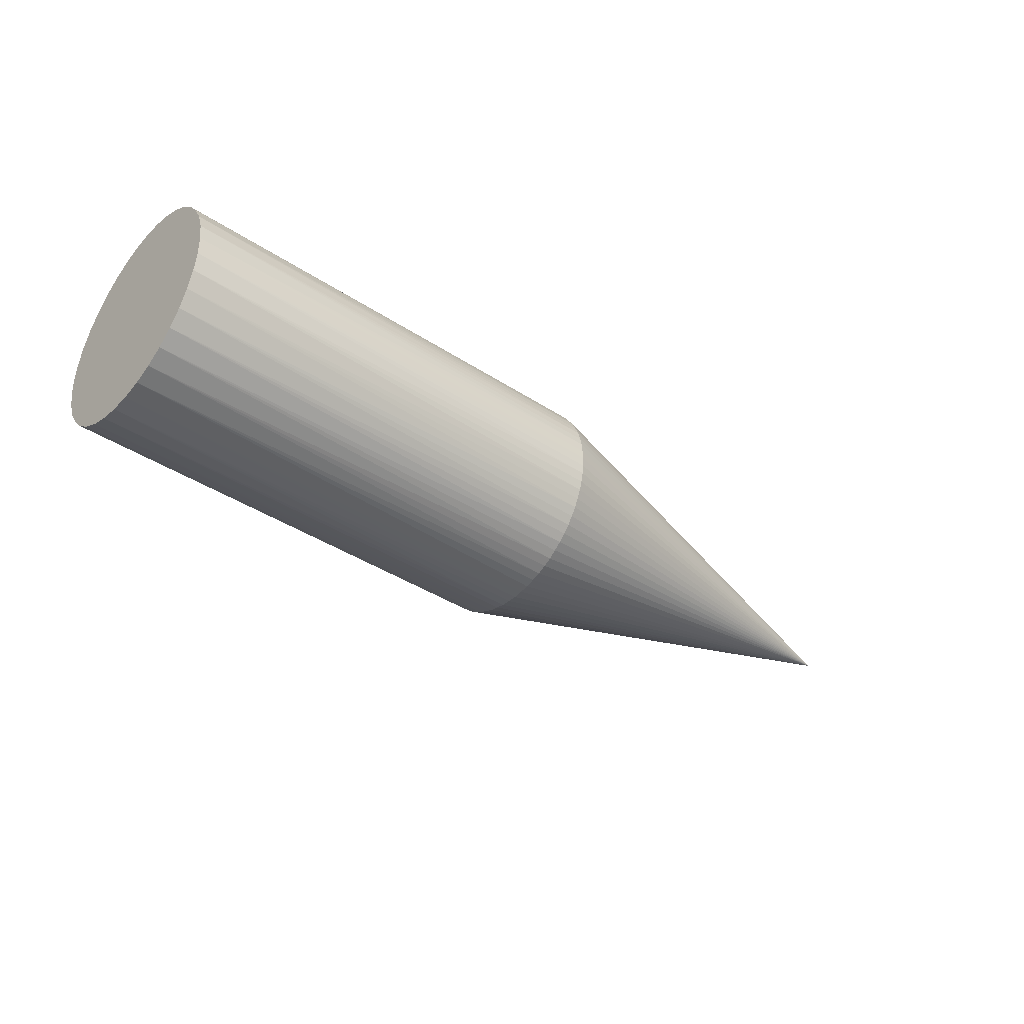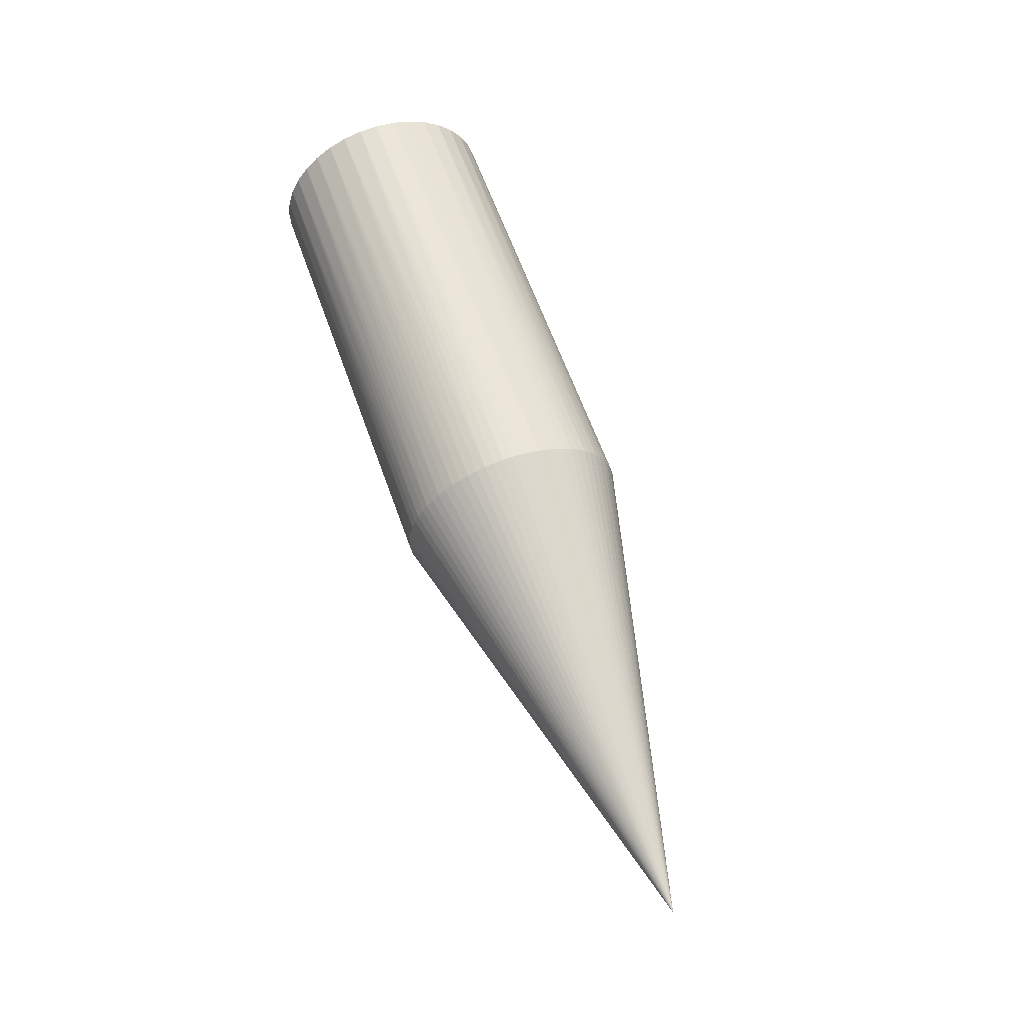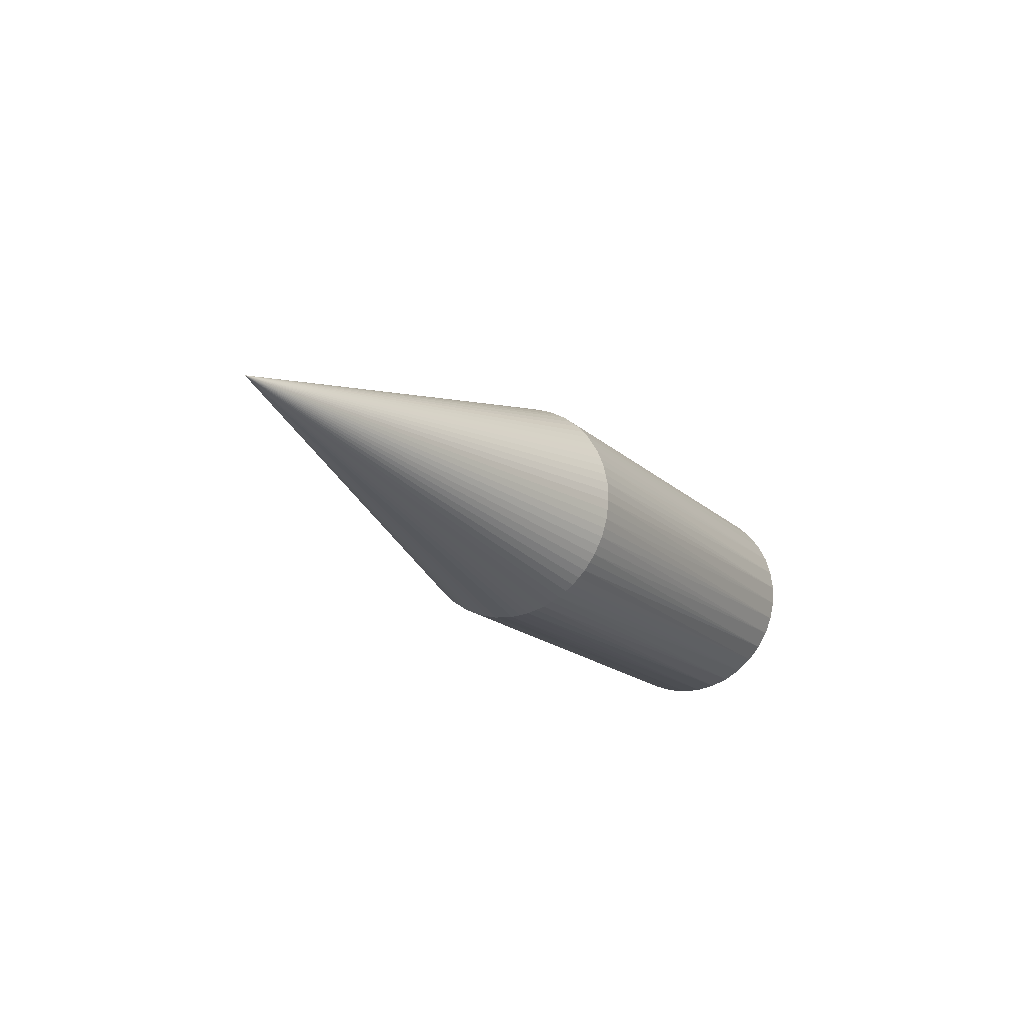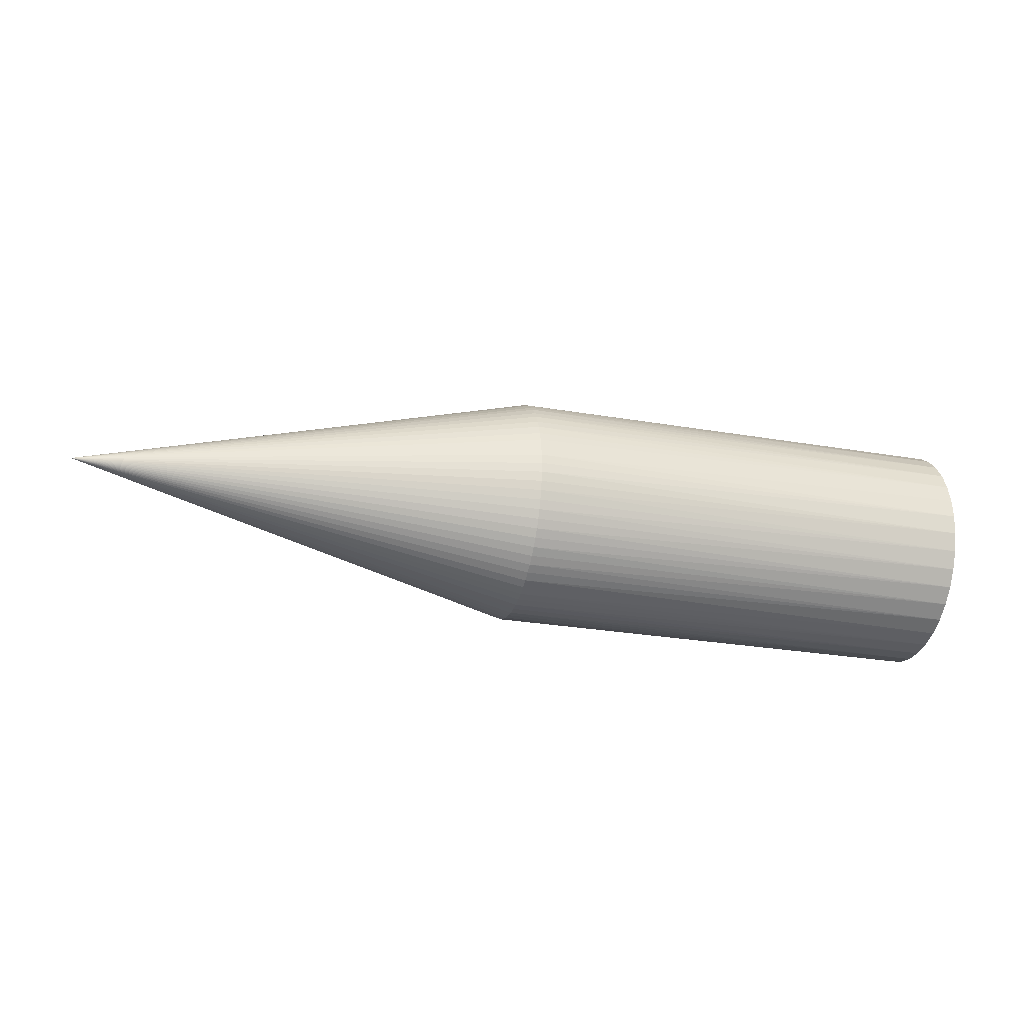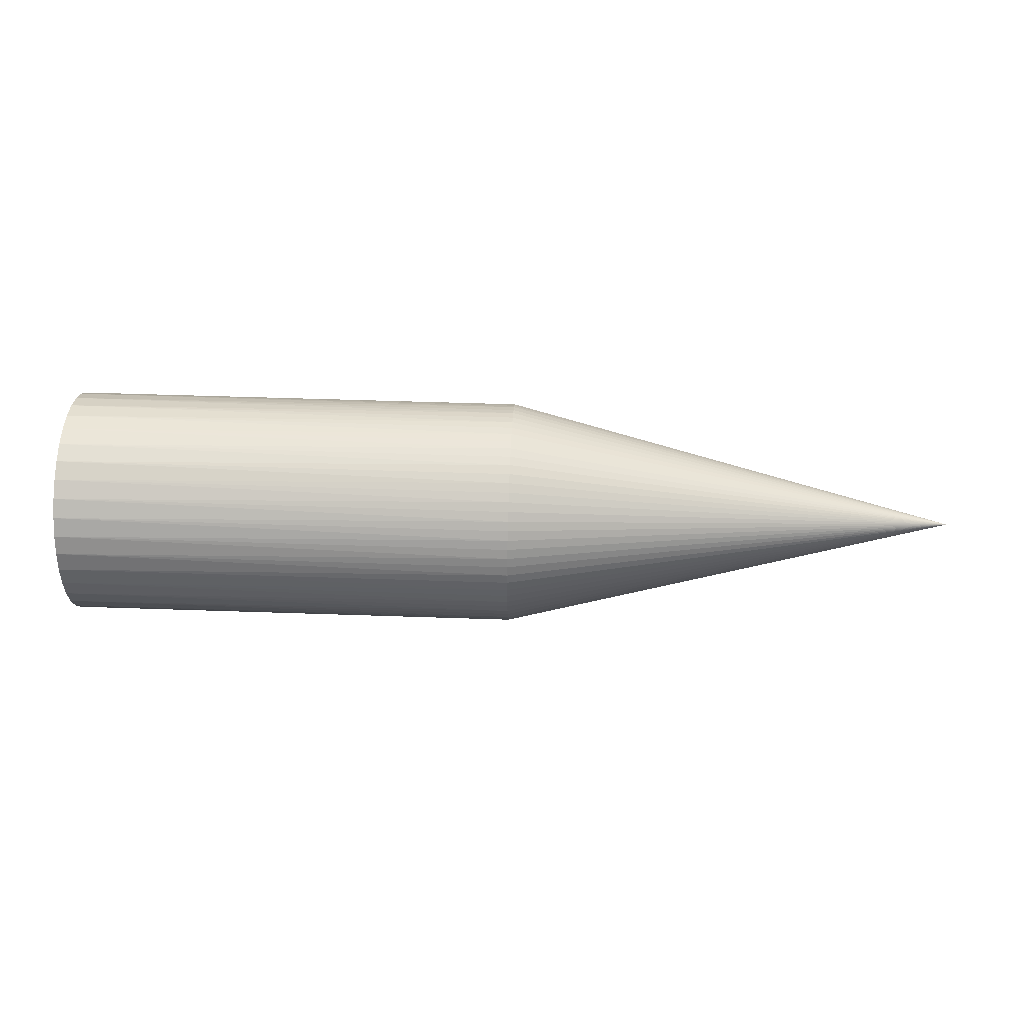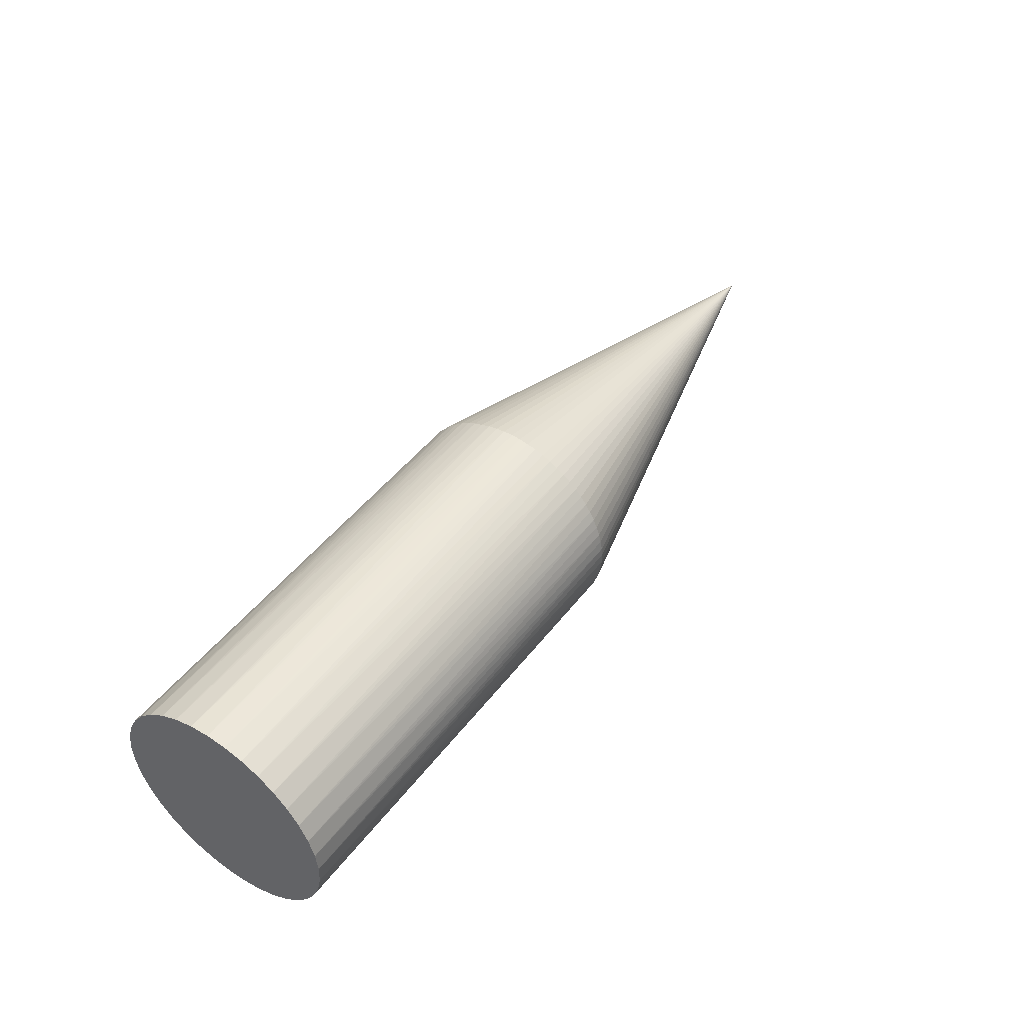
<metadata>
{"format":"obj","ext":"obj","renderer":"f3d","projection":"perspective","resolution":1024,"background":"white","views":[{"elev":-38.9,"azim":140.4,"up":"+Y"},{"elev":61.1,"azim":-109.4,"up":"+Z"},{"elev":-16.9,"azim":-60.4,"up":"+Z"},{"elev":-26.6,"azim":-15.3,"up":"+Y"},{"elev":41.4,"azim":-177.5,"up":"+Z"},{"elev":47.0,"azim":125.4,"up":"+Z"}]}
</metadata>
<code>
o _STL_BINARY_
v 0 13.55 -12.41
v 0 12.49 -12.5
v -50 12.49 0
v 0 10.38 -12.32
v 0 9.35 -12.05
v 0 11.43 -12.41
v 0 8.324 -11.79
v 0 7.359 -11.35
v 0 6.393 -10.91
v 0 4.636 -9.725
v 0 3.871 -8.992
v 0 5.514 -10.32
v 0 3.105 -8.258
v 0 2.475 -7.406
v 0 1.845 -6.554
v 0 0.8901 -4.661
v 0 0.5797 -3.647
v 0 1.367 -5.607
v 0 0.2693 -2.633
v 0 0.1346 -1.582
v 0 0 -0.5305
v 0 0.08998 1.588
v 0 0.3133 2.624
v 0 0.04499 0.5286
v 0 0.5367 3.66
v 0 0.9319 4.644
v 0 1.327 5.627
v 0 2.439 7.433
v 0 3.139 8.229
v 0 1.883 6.53
v 0 3.839 9.024
v 0 4.664 9.69
v 0 5.489 10.36
v 0 7.34 11.39
v 0 8.339 11.74
v 0 6.415 10.87
v 0 9.339 12.1
v 0 10.38 12.28
v 0 11.43 12.46
v 0 13.55 12.46
v 0 14.59 12.28
v 0 12.49 12.5
v 0 15.64 12.1
v 0 16.64 11.74
v 0 17.64 11.39
v 0 19.49 10.36
v 0 20.31 9.69
v 0 18.56 10.87
v 0 21.14 9.025
v 0 21.84 8.229
v 0 22.54 7.433
v 0 23.65 5.628
v 0 24.05 4.644
v 0 23.09 6.53
v 0 24.44 3.66
v 0 24.66 2.624
v 0 24.89 1.588
v 0 24.98 -0.5305
v 0 24.84 -1.582
v 0 24.93 0.5286
v 0 24.71 -2.633
v 0 24.4 -3.647
v 0 24.09 -4.661
v 0 23.13 -6.554
v 0 22.5 -7.406
v 0 23.61 -5.607
v 0 21.87 -8.258
v 0 21.11 -8.992
v 0 20.34 -9.725
v 0 18.58 -10.91
v 0 17.62 -11.35
v 0 19.46 -10.32
v 0 16.65 -11.79
v 0 15.63 -12.05
v 0 14.6 -12.32
v 50 10.38 12.32
v 50 12.49 12.5
v 50 8.324 11.79
v 50 6.393 10.91
v 50 4.636 9.725
v 50 3.105 8.258
v 50 1.845 6.554
v 50 0.8901 4.661
v 50 0.2693 2.634
v 50 0 0.5305
v 50 0.08998 -1.588
v 50 0.5367 -3.66
v 50 1.327 -5.628
v 50 2.439 -7.433
v 50 3.839 -9.024
v 50 5.489 -10.36
v 50 7.34 -11.39
v 50 9.339 -12.1
v 50 11.43 -12.45
v 50 13.55 -12.45
v 50 15.64 -12.1
v 50 17.64 -11.39
v 50 19.49 -10.36
v 50 21.14 -9.024
v 50 22.54 -7.433
v 50 23.65 -5.628
v 50 24.44 -3.66
v 50 24.89 -1.588
v 50 24.98 0.5305
v 50 24.71 2.634
v 50 24.09 4.661
v 50 23.13 6.554
v 50 21.87 8.258
v 50 20.34 9.725
v 50 18.58 10.91
v 50 16.65 11.79
v 50 14.6 12.32
v 50 12.49 0
f 1 2 3
f 3 4 5
f 6 4 3
f 2 6 3
f 3 7 8
f 9 3 8
f 5 7 3
f 3 10 11
f 12 10 3
f 9 12 3
f 3 13 14
f 15 3 14
f 11 13 3
f 3 16 17
f 18 16 3
f 15 18 3
f 3 19 20
f 21 3 20
f 17 19 3
f 3 22 23
f 24 22 3
f 21 24 3
f 3 25 26
f 27 3 26
f 23 25 3
f 3 28 29
f 30 28 3
f 27 30 3
f 3 31 32
f 33 3 32
f 29 31 3
f 3 34 35
f 36 34 3
f 33 36 3
f 3 37 38
f 39 3 38
f 35 37 3
f 3 40 41
f 42 40 3
f 39 42 3
f 3 43 44
f 45 3 44
f 41 43 3
f 3 46 47
f 48 46 3
f 45 48 3
f 3 49 50
f 51 3 50
f 47 49 3
f 3 52 53
f 54 52 3
f 51 54 3
f 3 55 56
f 57 3 56
f 53 55 3
f 3 58 59
f 60 58 3
f 57 60 3
f 3 61 62
f 63 3 62
f 59 61 3
f 3 64 65
f 66 64 3
f 63 66 3
f 3 67 68
f 69 3 68
f 65 67 3
f 3 70 71
f 72 70 3
f 69 72 3
f 3 73 74
f 75 3 74
f 71 73 3
f 75 1 3
f 76 77 39
f 39 38 76
f 76 38 37
f 76 37 78
f 37 35 78
f 78 35 34
f 78 34 79
f 34 36 79
f 79 36 33
f 79 33 80
f 33 32 80
f 80 32 31
f 80 31 81
f 31 29 81
f 81 29 28
f 81 28 82
f 28 30 82
f 82 30 27
f 82 27 83
f 27 26 83
f 83 26 25
f 83 25 84
f 25 23 84
f 84 23 22
f 84 22 85
f 22 24 85
f 85 24 21
f 85 21 86
f 21 20 86
f 86 20 19
f 86 19 87
f 19 17 87
f 87 17 16
f 87 16 88
f 16 18 88
f 88 18 15
f 88 15 89
f 15 14 89
f 89 14 13
f 89 13 90
f 13 11 90
f 90 11 10
f 90 10 91
f 10 12 91
f 91 12 9
f 91 9 92
f 9 8 92
f 92 8 7
f 92 7 93
f 7 5 93
f 93 5 4
f 93 4 94
f 4 6 94
f 94 6 2
f 94 2 95
f 2 1 95
f 95 1 75
f 95 75 96
f 75 74 96
f 96 74 73
f 96 73 97
f 73 71 97
f 97 71 70
f 97 70 98
f 70 72 98
f 98 72 69
f 98 69 99
f 69 68 99
f 99 68 67
f 99 67 100
f 67 65 100
f 100 65 64
f 100 64 101
f 64 66 101
f 101 66 63
f 101 63 102
f 63 62 102
f 102 62 61
f 102 61 103
f 61 59 103
f 103 59 58
f 103 58 104
f 58 60 104
f 104 60 57
f 104 57 105
f 57 56 105
f 105 56 55
f 105 55 106
f 55 53 106
f 106 53 52
f 106 52 107
f 52 54 107
f 107 54 51
f 107 51 108
f 51 50 108
f 108 50 49
f 108 49 109
f 49 47 109
f 109 47 46
f 109 46 110
f 46 48 110
f 110 48 45
f 110 45 111
f 45 44 111
f 111 44 43
f 111 43 112
f 43 41 112
f 112 41 40
f 112 40 77
f 77 40 42
f 77 42 39
f 77 76 113
f 113 112 77
f 76 78 113
f 113 78 79
f 113 79 80
f 80 81 113
f 113 81 82
f 113 82 83
f 83 84 113
f 113 84 85
f 113 85 86
f 86 87 113
f 113 87 88
f 113 88 89
f 89 90 113
f 113 90 91
f 113 91 92
f 92 93 113
f 113 93 94
f 113 94 95
f 95 96 113
f 113 96 97
f 113 97 98
f 98 99 113
f 113 99 100
f 113 100 101
f 101 102 113
f 113 102 103
f 113 103 104
f 104 105 113
f 113 105 106
f 113 106 107
f 107 108 113
f 113 108 109
f 113 109 110
f 110 111 113
f 113 111 112

</code>
